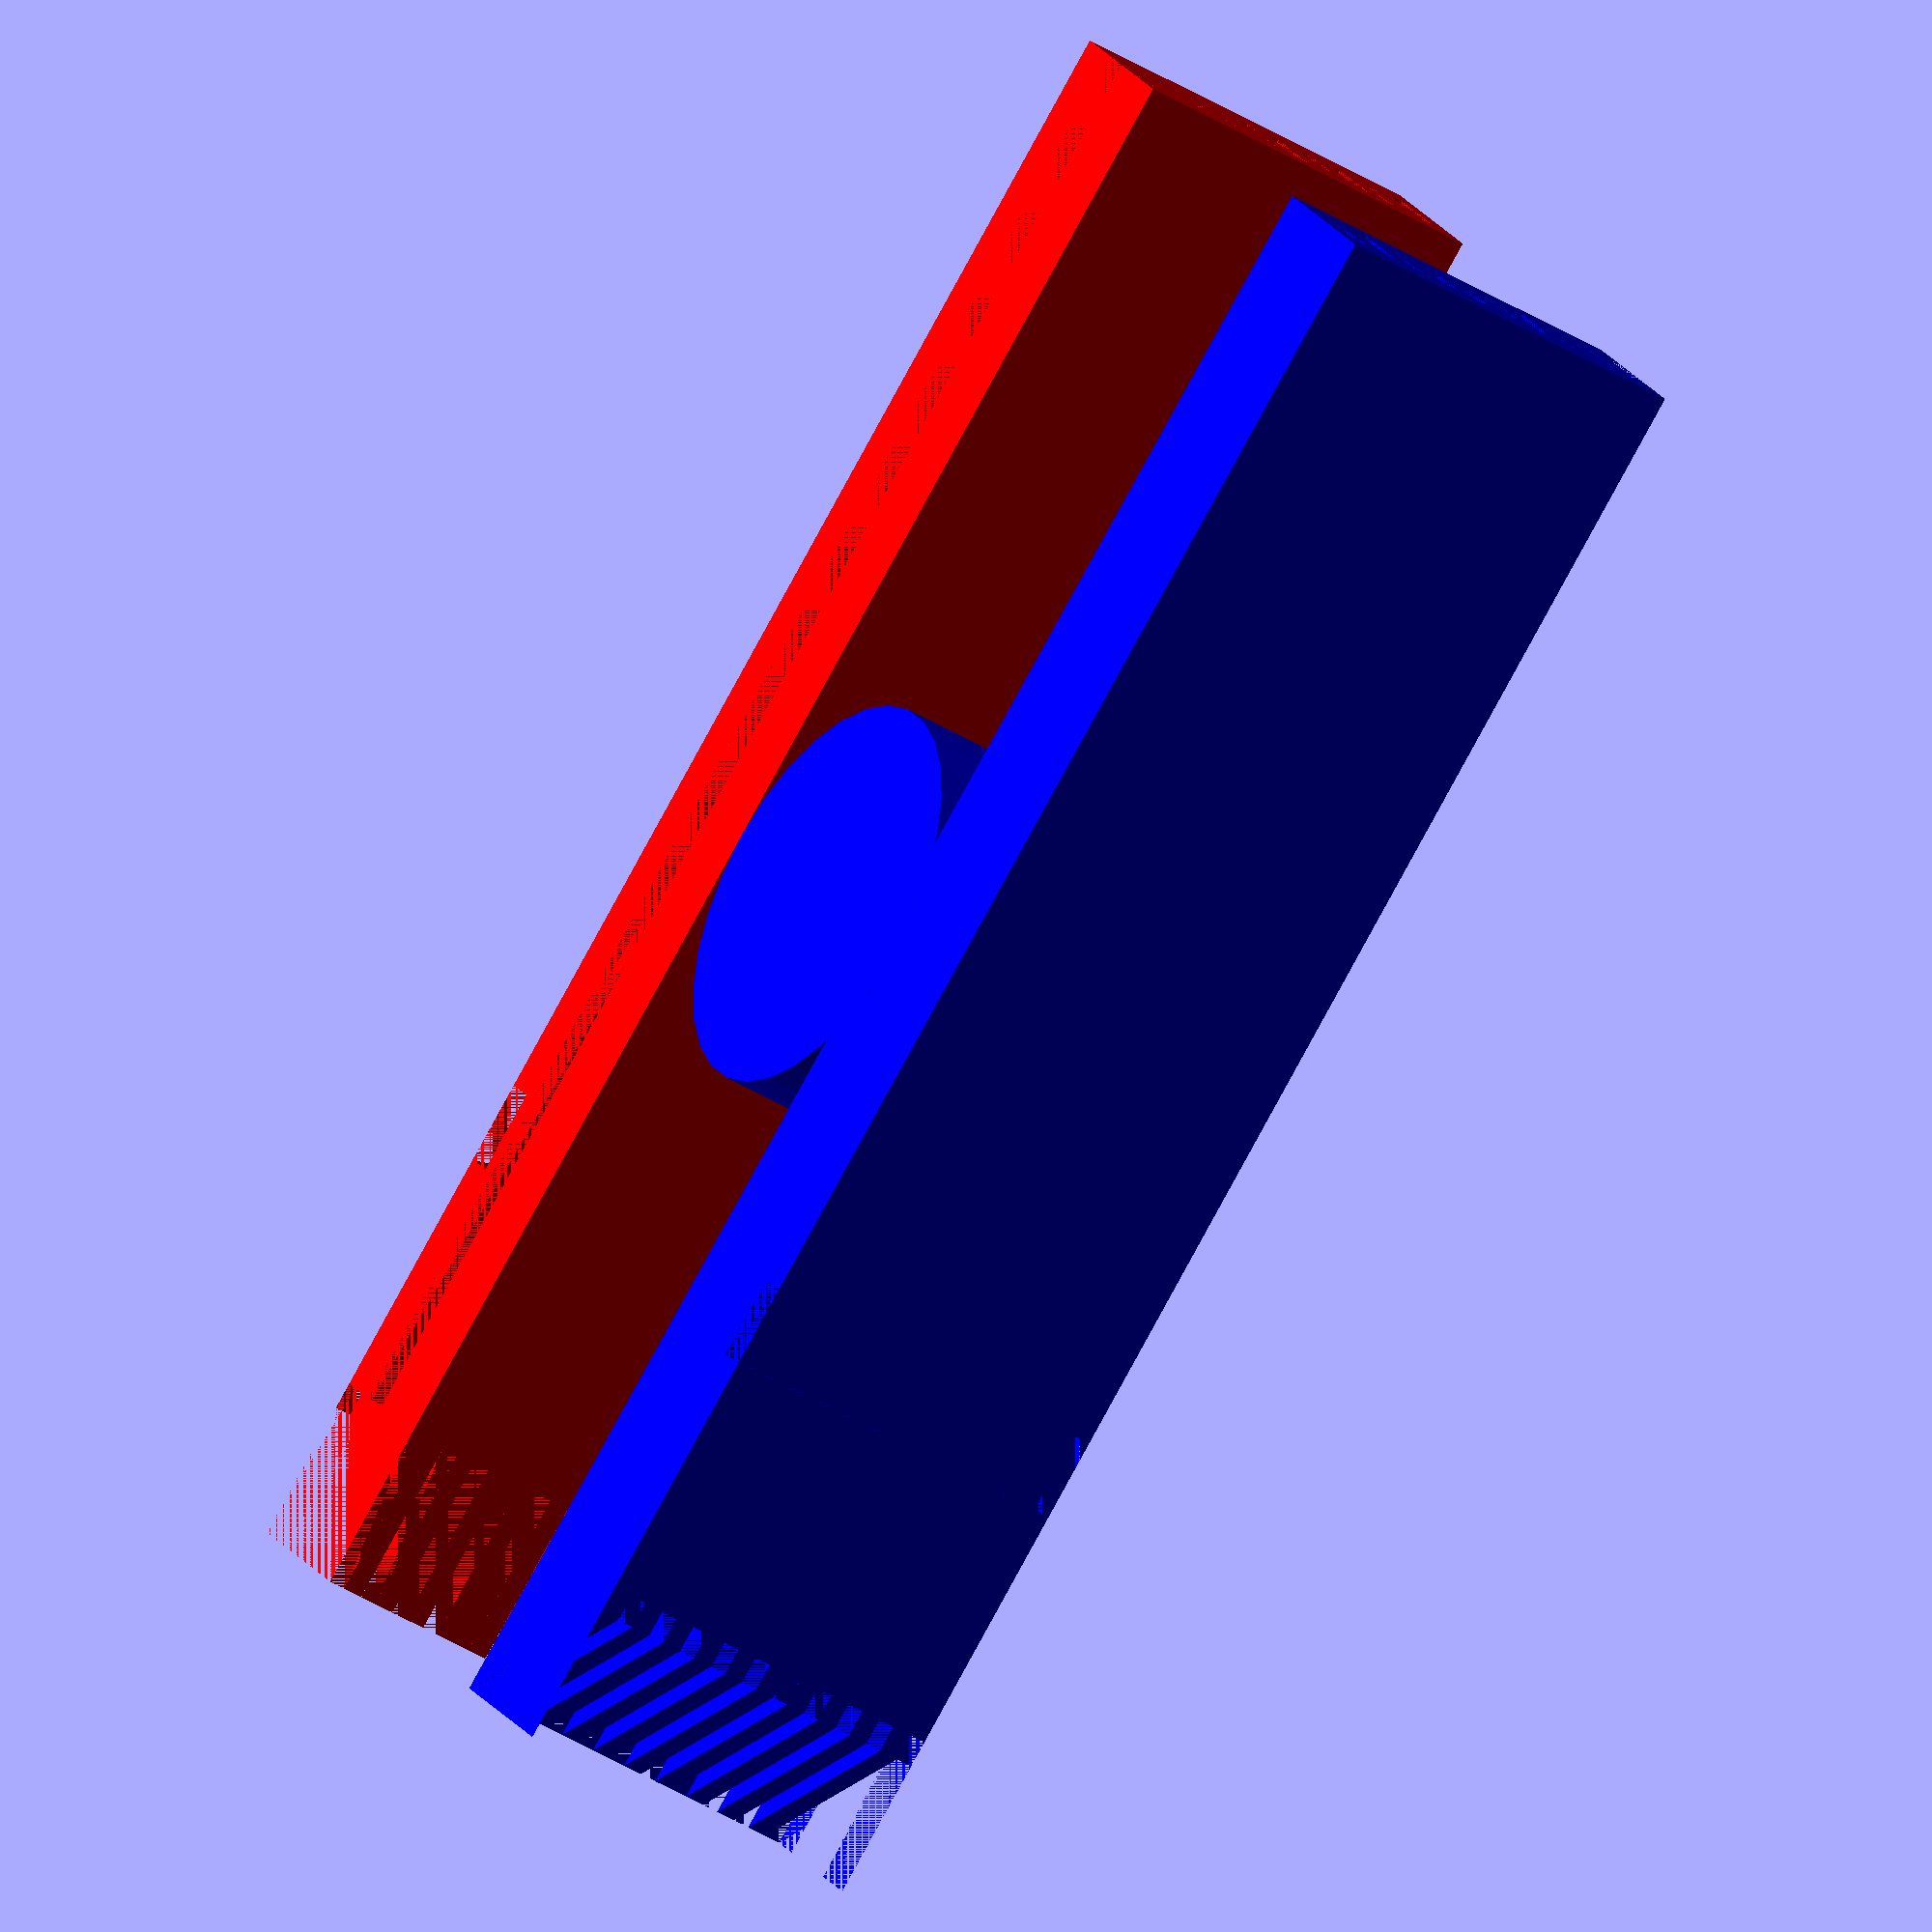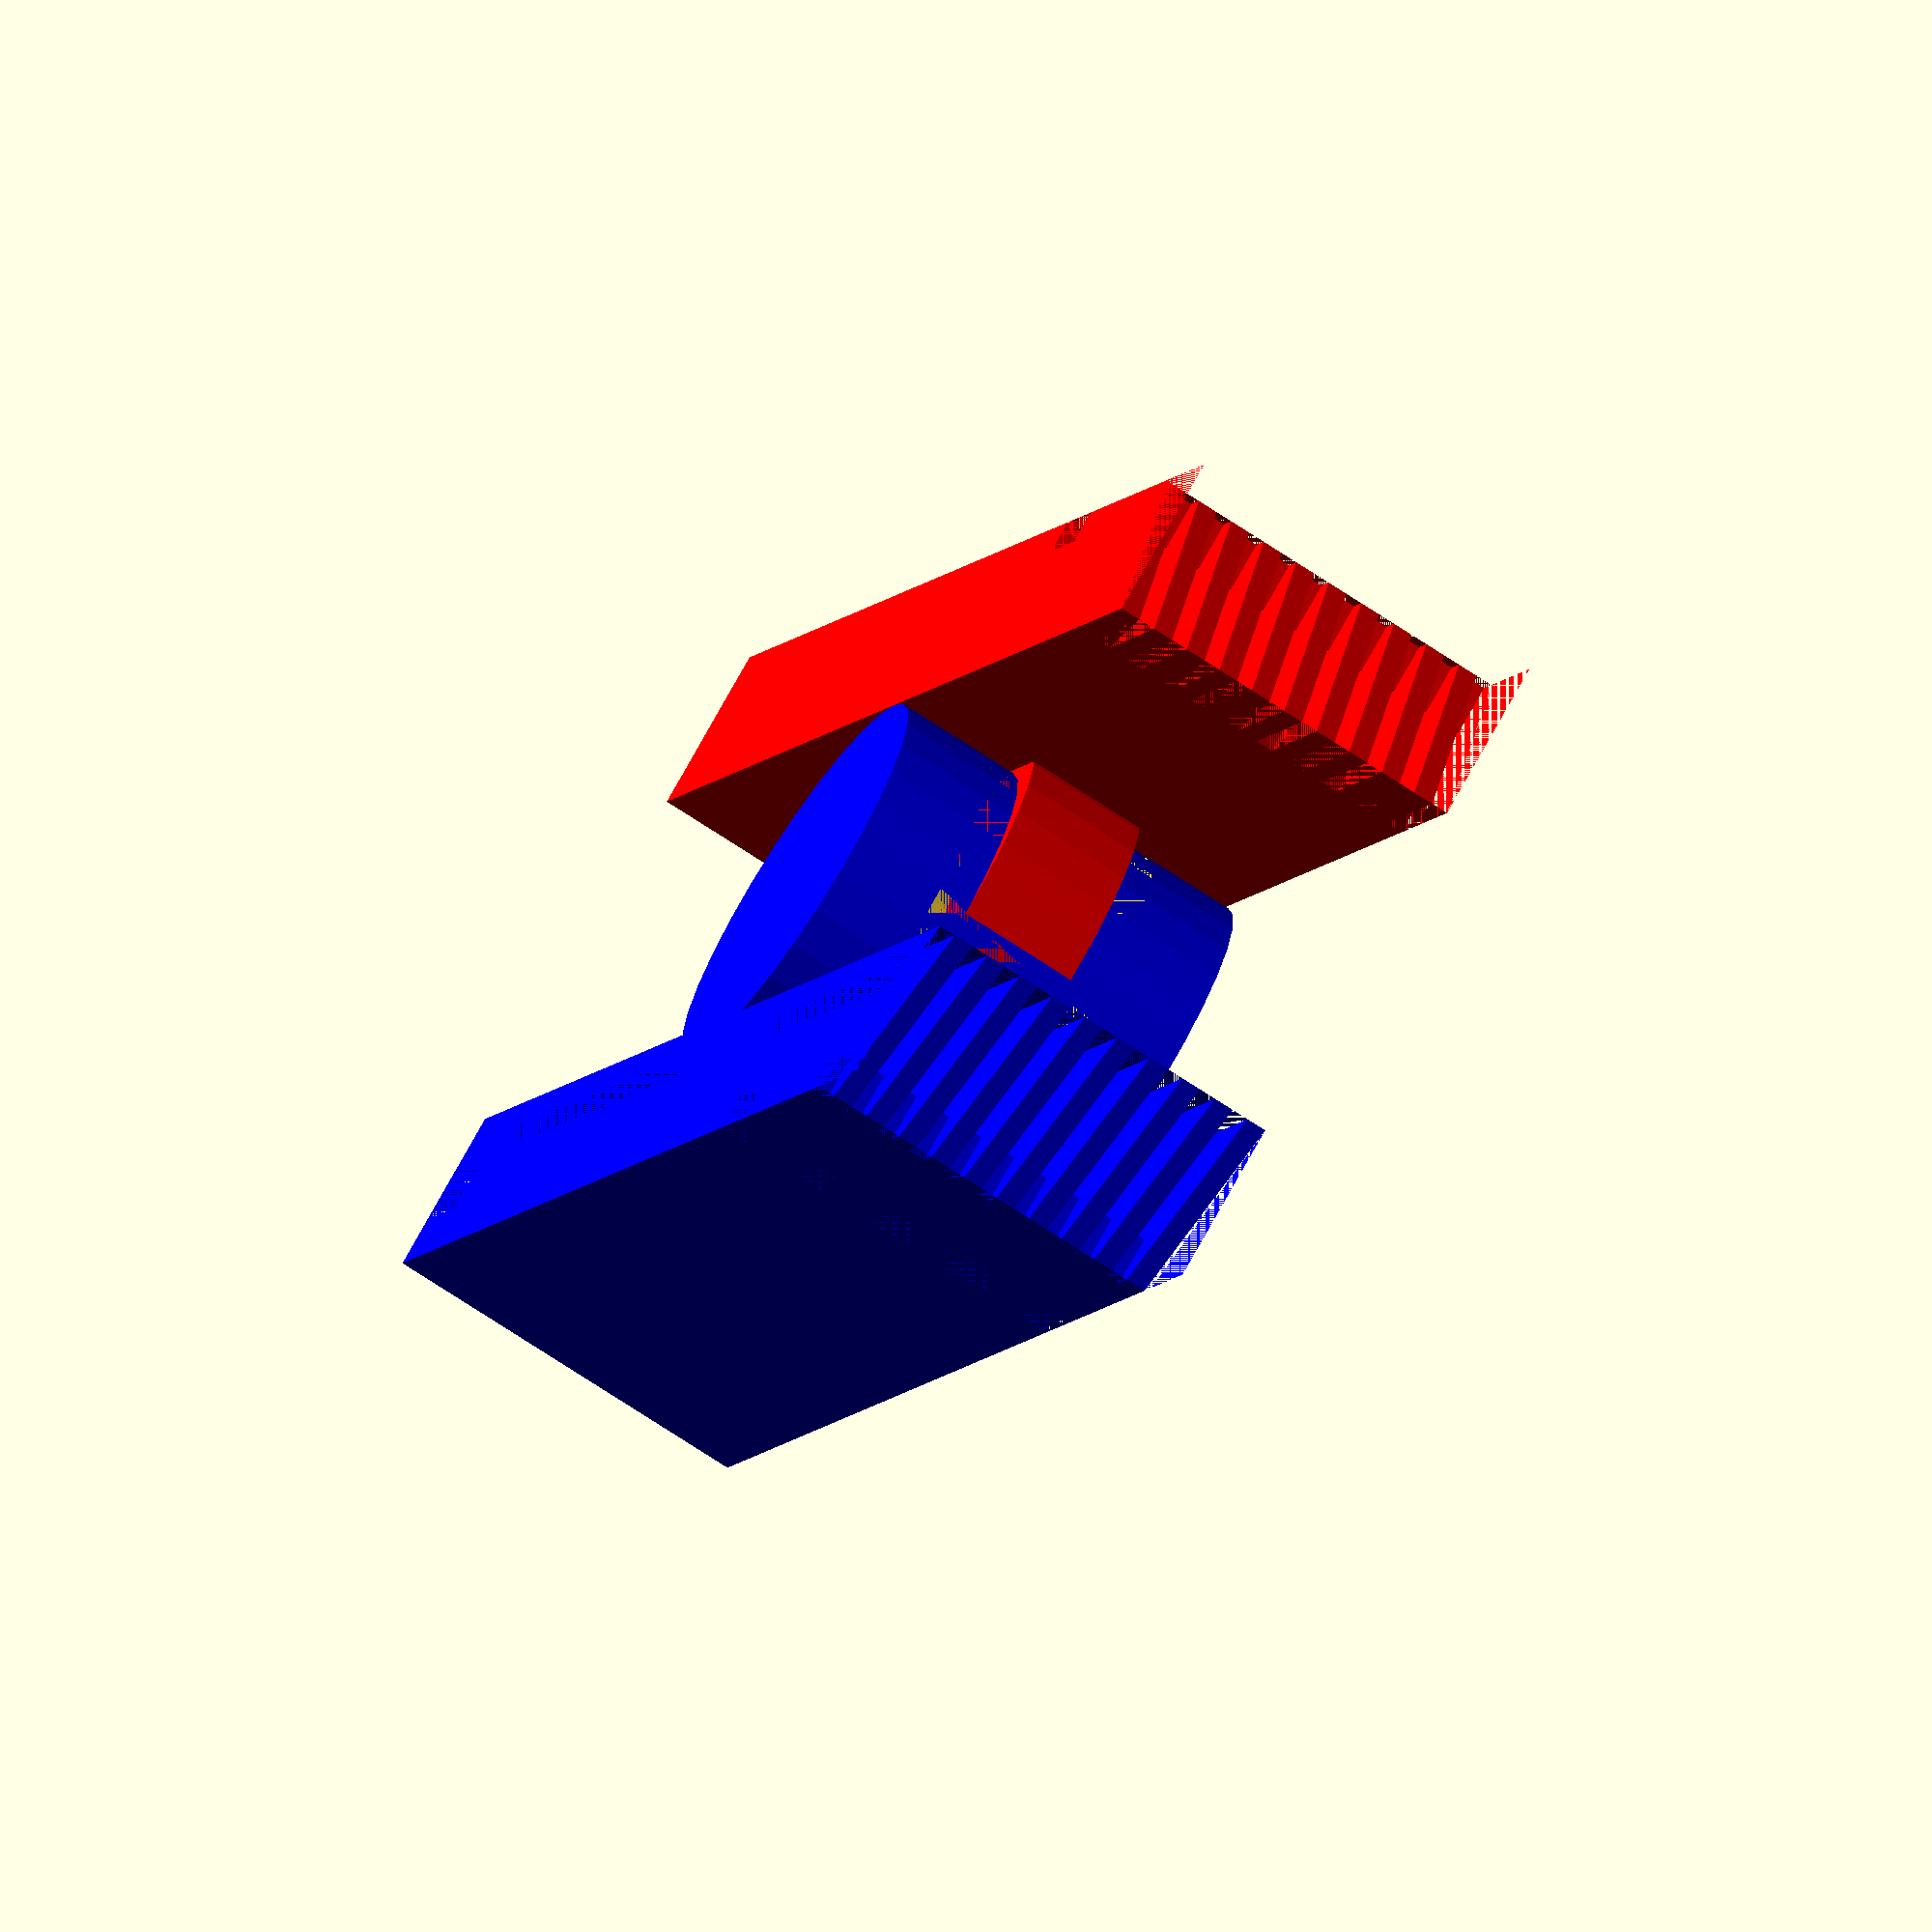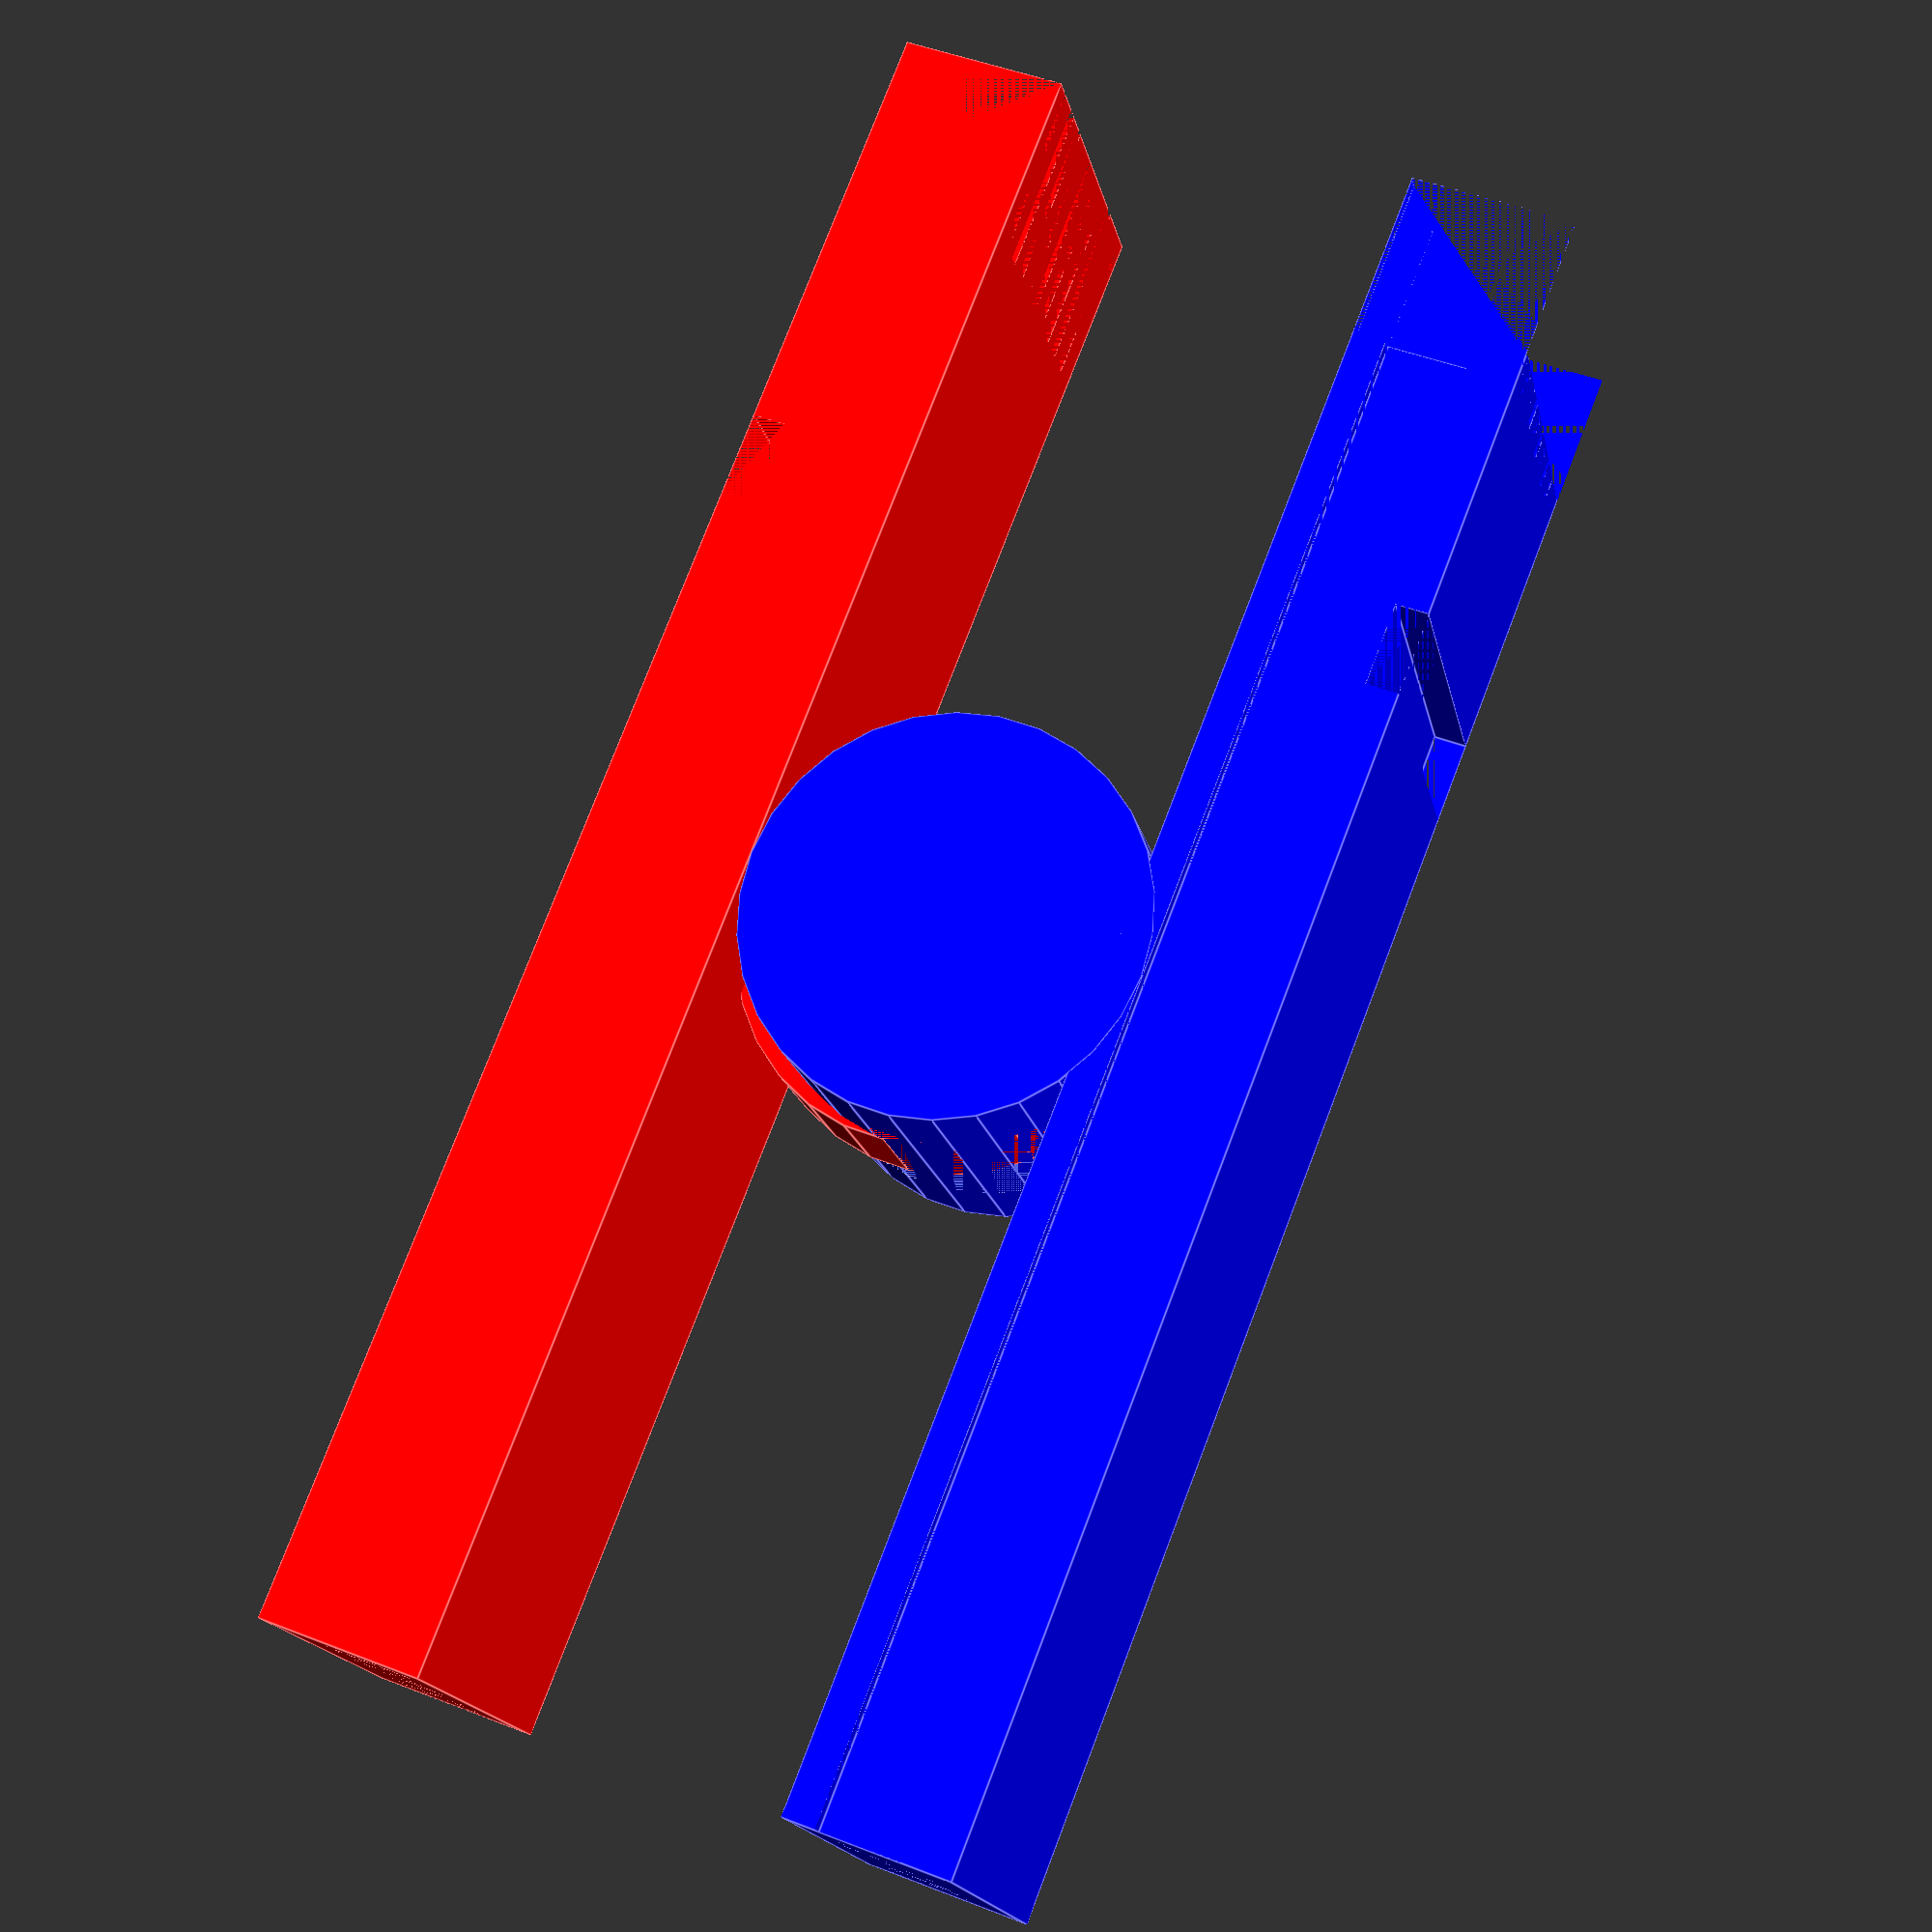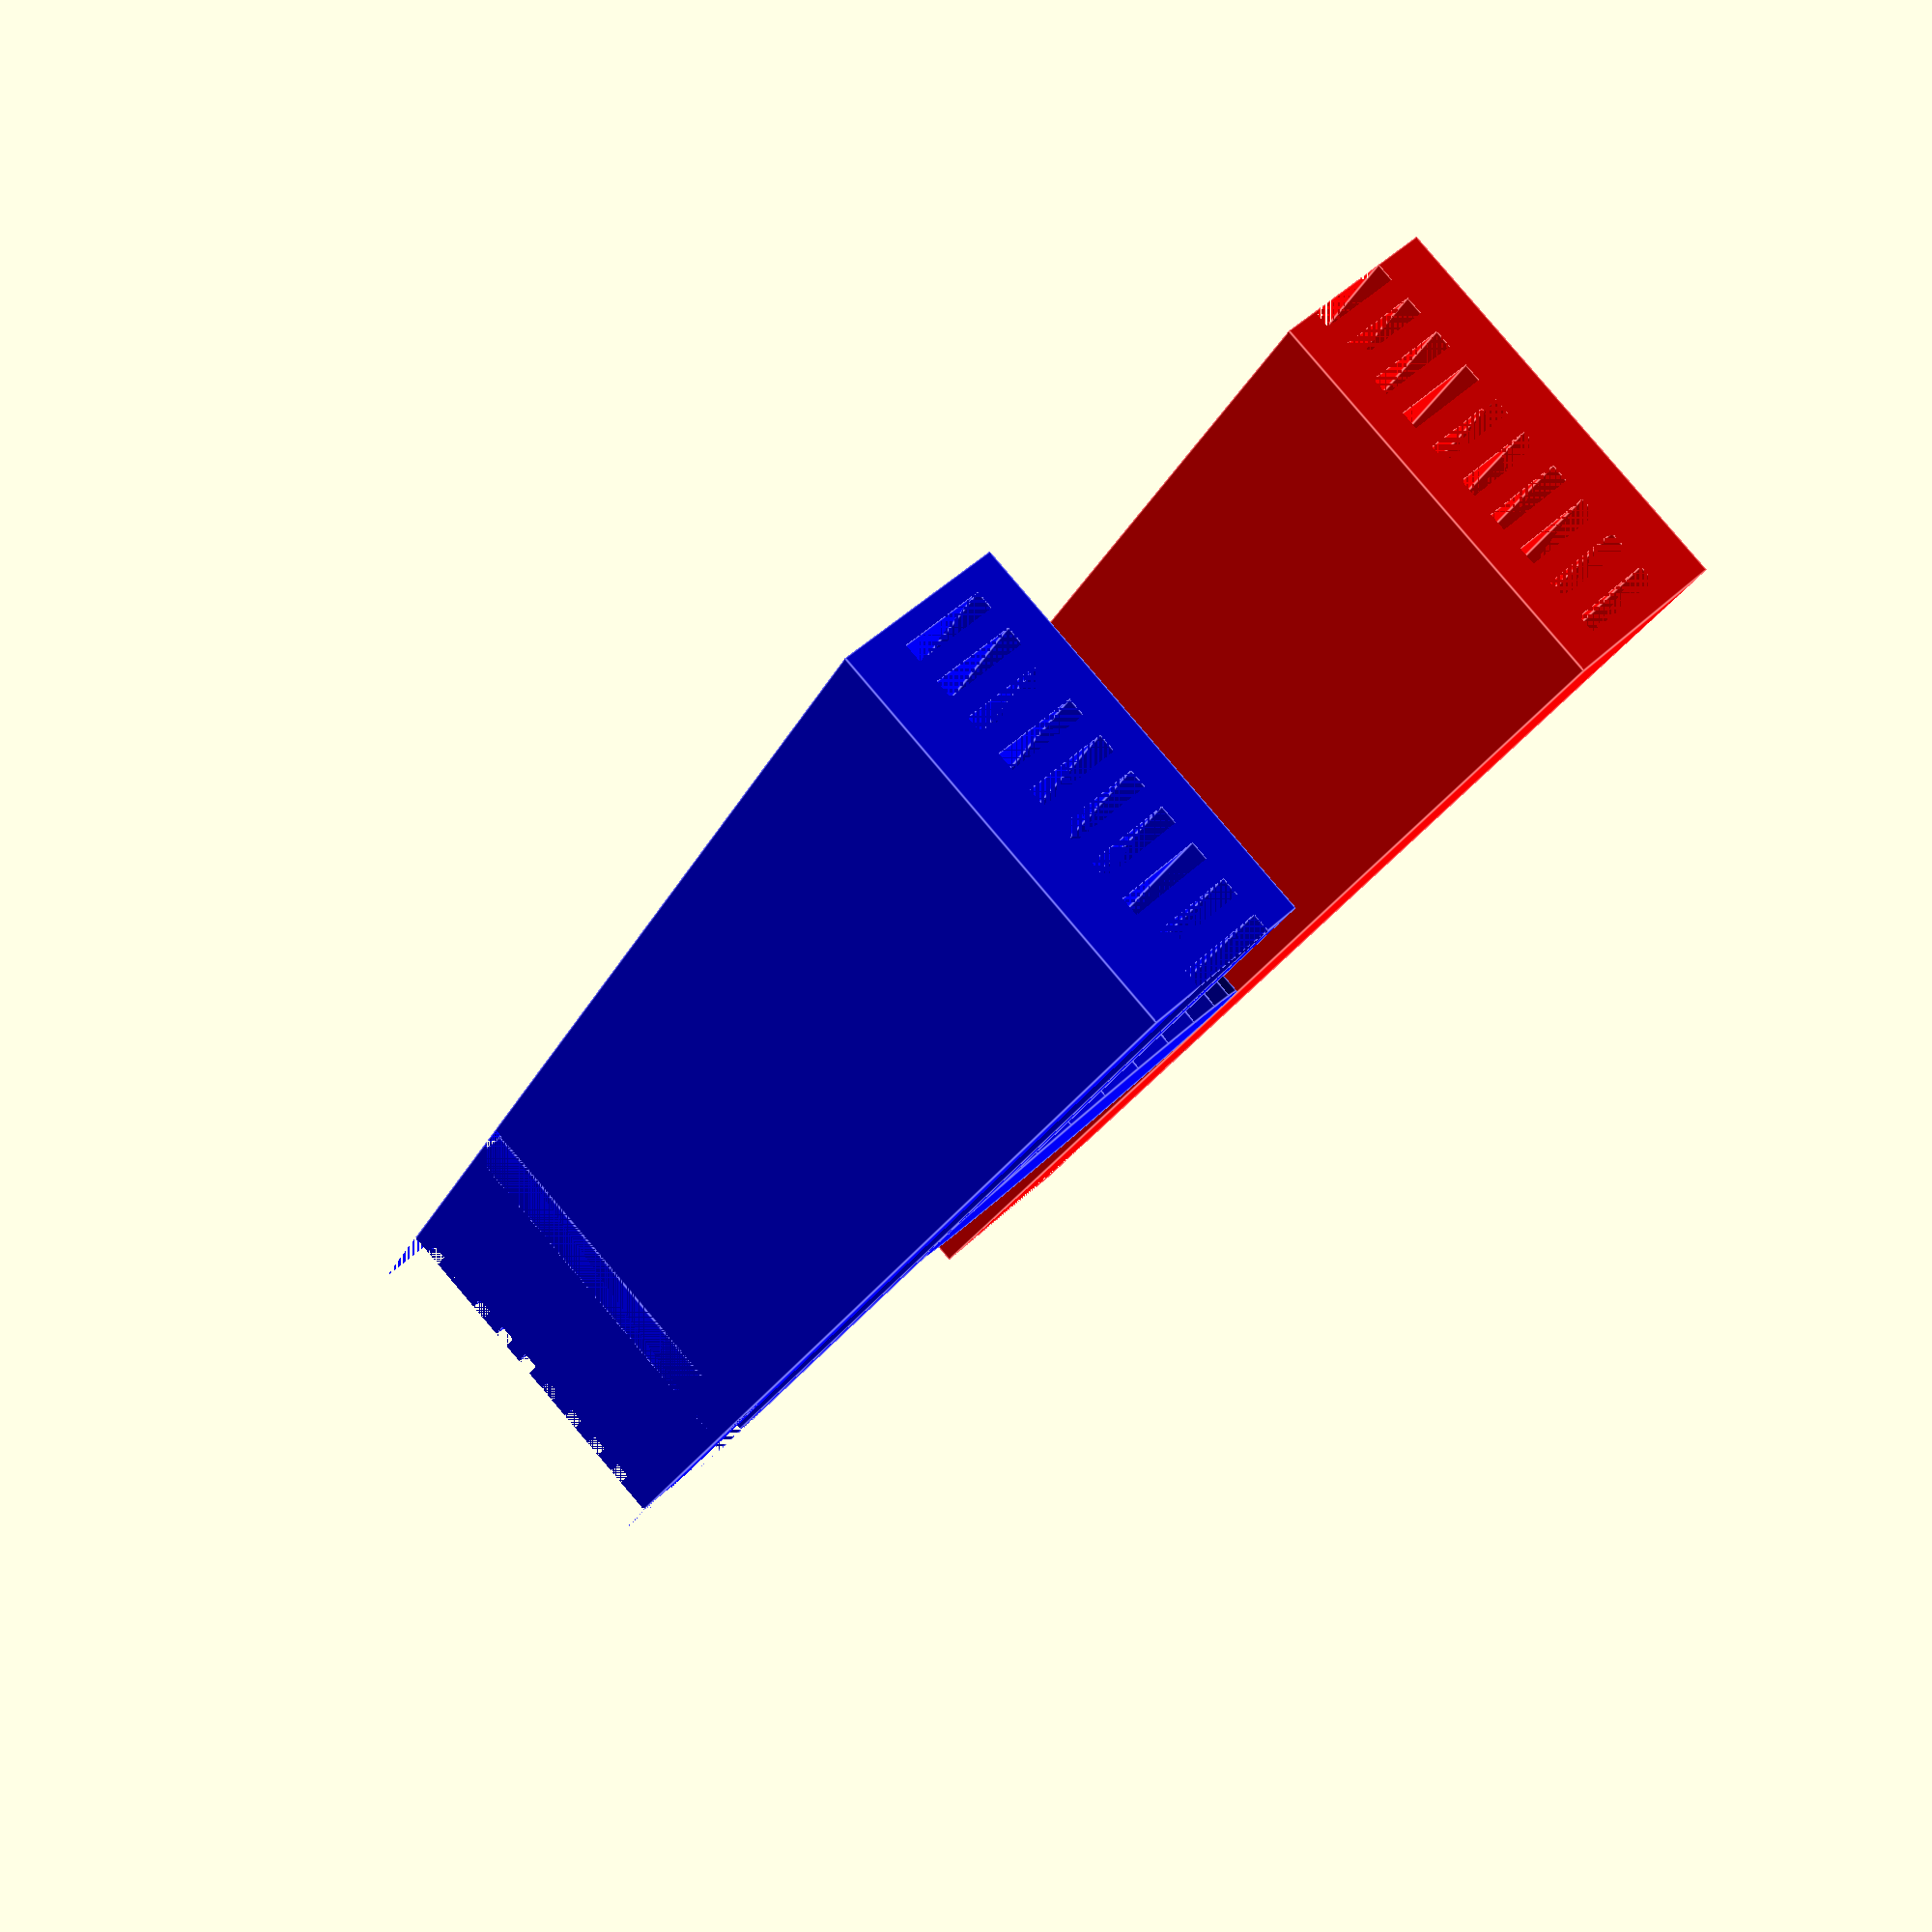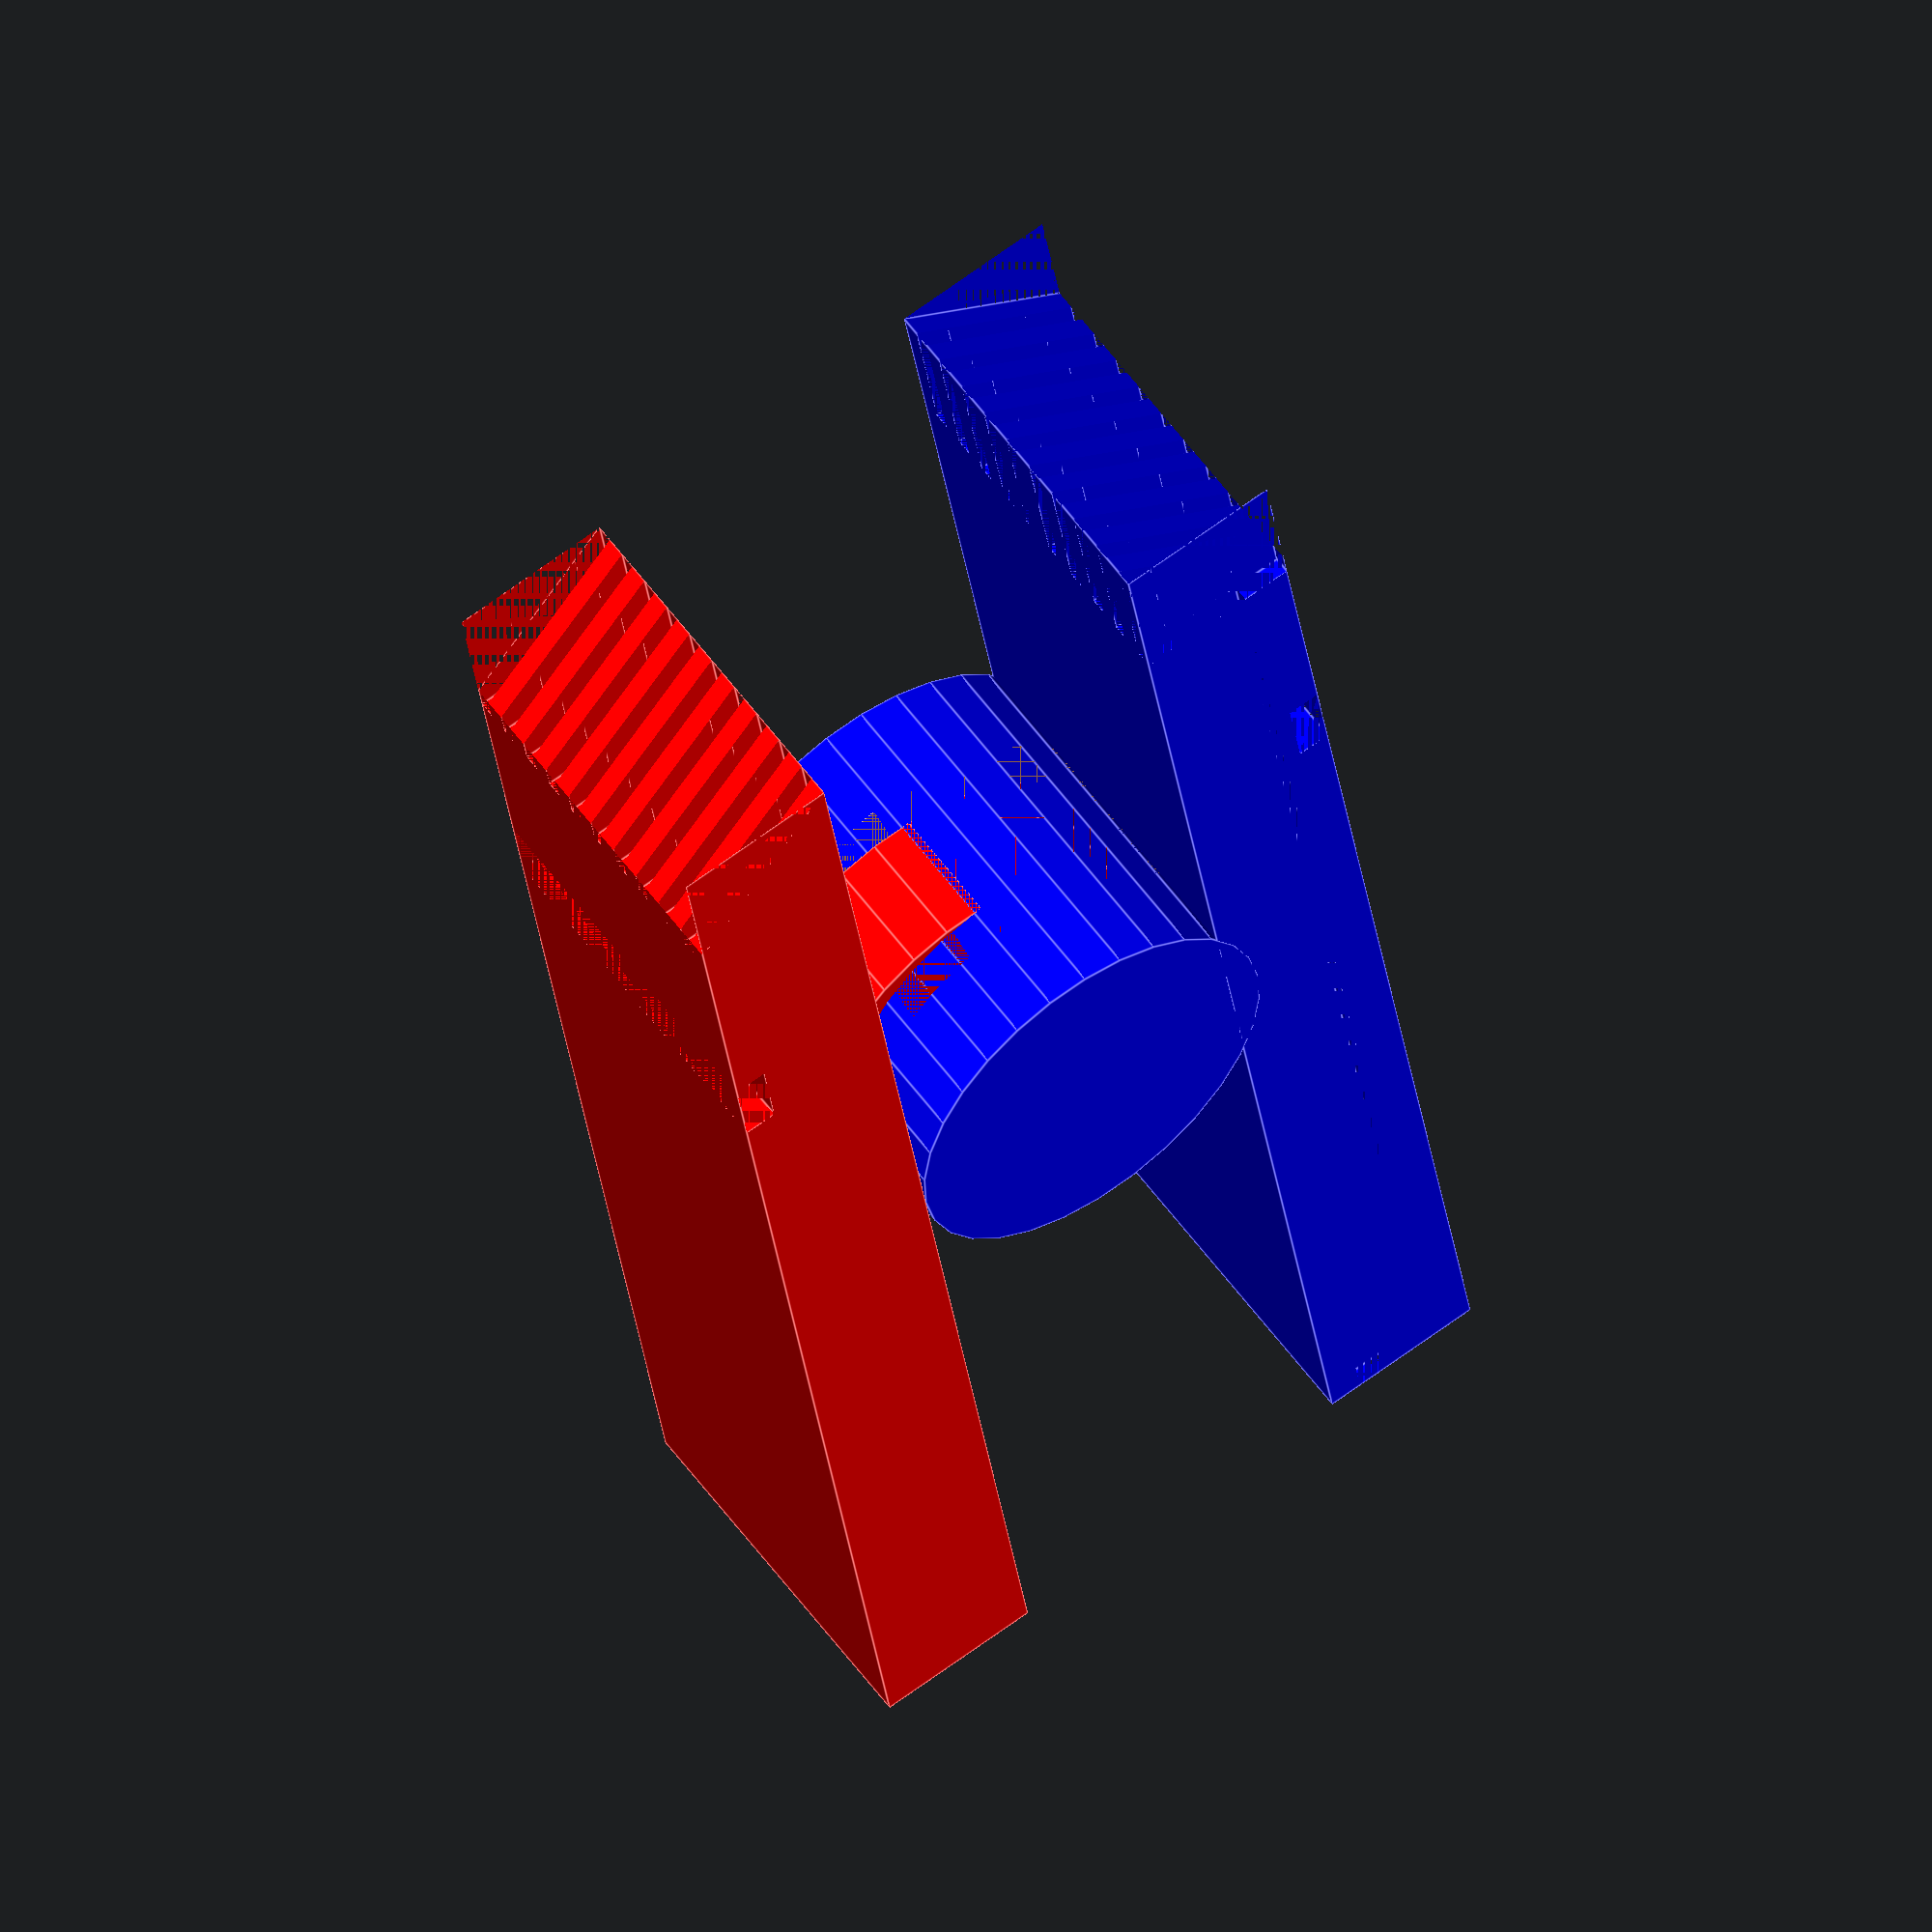
<openscad>
//main clip side
length=50;
depth=5;

//trace
trace_width=0.52;
init_gap=0.5;
gap=0.62;

trace_depth=depth/2;
trace_displace=depth/5;
rubberband_cushion=depth/10;

//main clip width
width=(trace_width+gap)*10;

//rubberband
rubberband_width=length/20;
rubberband_depth=depth-(trace_depth+trace_displace) -rubberband_cushion;

//roundness for cylinder(number of sides)
$fn=30;

module clip_side(){
    union()
    difference(){
        cube([width,length,depth]);
        
        //trace
        for (i=[gap:trace_width+gap:width]){
            union(){
                translate([i,0,trace_displace]){
                    cube([trace_width,length,trace_depth]);
                }
                translate([i,0,0]){
                    cube([trace_width,length/10,depth]);
                }
            }
        };

        //slant
        rotate([50,0,0])
        translate([0,0,0])
        cube([width,sqrt(length*length + depth*depth), depth]);
        
        //rubberband
        translate([0,length/4,depth-rubberband_depth])
        cube([width,rubberband_width,rubberband_depth]);
        
    };
}

//shaft
shaft_outer_radius=6;
shaft_inner_radius=3;
shaft_cut_cushion=0.5;
module shaft(){
    difference(){
    
        //main shaft
        cylinder(width,shaft_outer_radius,shaft_outer_radius);
        //inner hole
        translate([0,0,shaft_cut_cushion])//for cutting front and back
        cylinder(width-2*shaft_cut_cushion,shaft_inner_radius,shaft_inner_radius);
    
    };
}

//shaft negative
module center_shaft_negative(cushion=0){
    cylinder_height=width/2 - cushion;
    translate([0,0,+cushion/2])
    difference(){
        cylinder(cylinder_height,shaft_outer_radius,shaft_outer_radius);
        cylinder(cylinder_height,shaft_inner_radius,shaft_inner_radius);
    }
}

//shaft rod
module shaft_rod(rod_dia_cushion=0){
    rod_len_cushion=(2*shaft_cut_cushion)+0.5;
    translate([0,0,rod_len_cushion/2]) // this is to center the rod
    cylinder(width-rod_len_cushion,shaft_inner_radius-rod_dia_cushion,shaft_inner_radius-rod_dia_cushion);
}

//shaft rod stopper
rod_stopper_thickness=0.5;
module shaft_rod_stopper(){

    difference(){
        cube([rod_stopper_thickness,shaft_outer_radius,rod_stopper_thickness]);
        
        translate([0,0,0])
        rotate([0,-50,0])
        cube([rod_stopper_thickness+0.5,shaft_outer_radius,rod_stopper_thickness+0.5]);
    }

}

//main construction

//side 1
translate([0,0,trace_displace])
union(){
difference(){
    color("blue")
    union(){
        translate([0,0,shaft_outer_radius-trace_displace])
        clip_side();
        translate([0,length/2,0])
        rotate([0,90,0])
        shaft();
    }
    translate([width/4,length/2,0])
    rotate([0,90,0])
    center_shaft_negative(0);
}
}

//side 2
color("red")
translate([width,0,0])
union(){
    translate([0,0,-shaft_outer_radius+trace_displace])
    rotate([0,180,0])
    clip_side();
    rotate([0,90,0])
    translate([0,length/2,-(3*width/4)])
    center_shaft_negative(2);
};

//rod
color("pink",1)
rotate([0,90,0])
translate([0,length/2,0])
shaft_rod(1);
</openscad>
<views>
elev=162.2 azim=211.2 roll=201.7 proj=o view=solid
elev=105.5 azim=17.7 roll=151.1 proj=o view=solid
elev=312.6 azim=242.2 roll=293.8 proj=p view=edges
elev=310.7 azim=26.5 roll=43.7 proj=p view=edges
elev=109.4 azim=11.7 roll=306.0 proj=o view=edges
</views>
